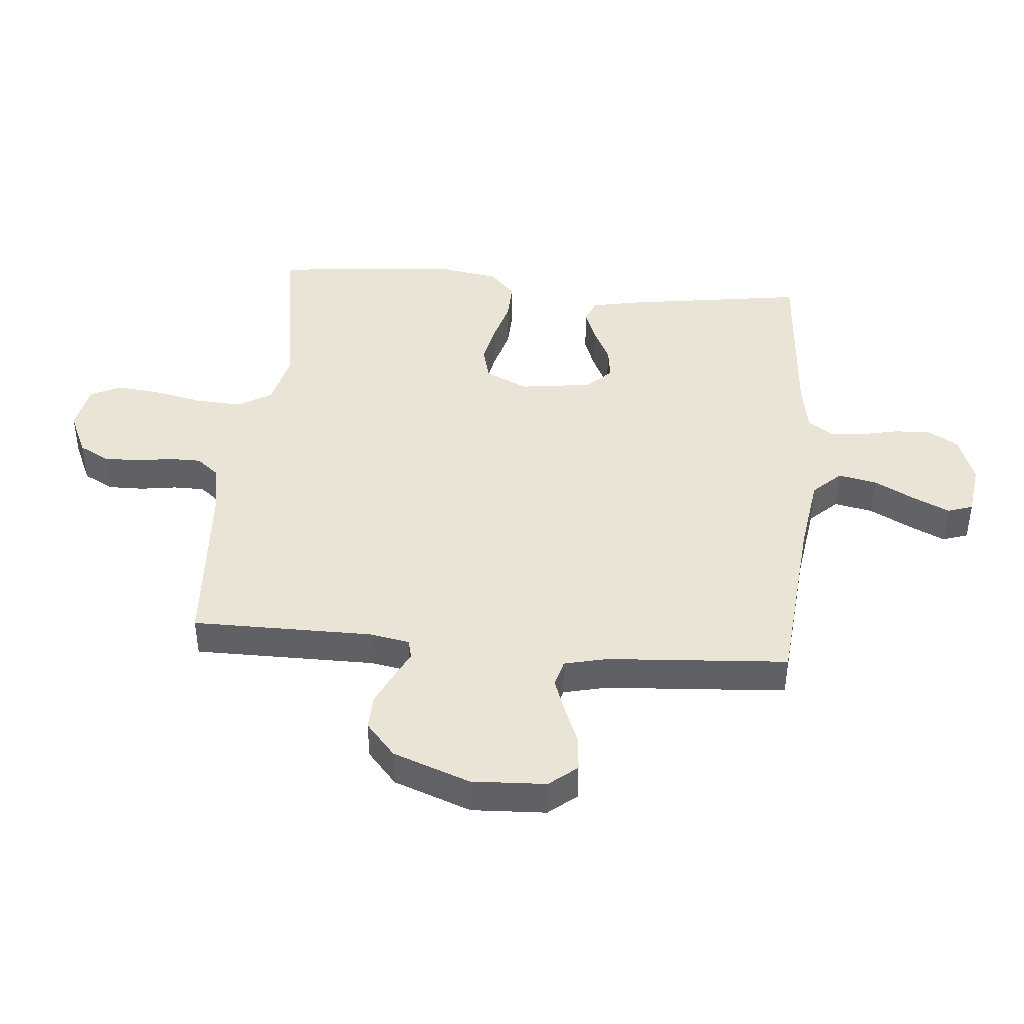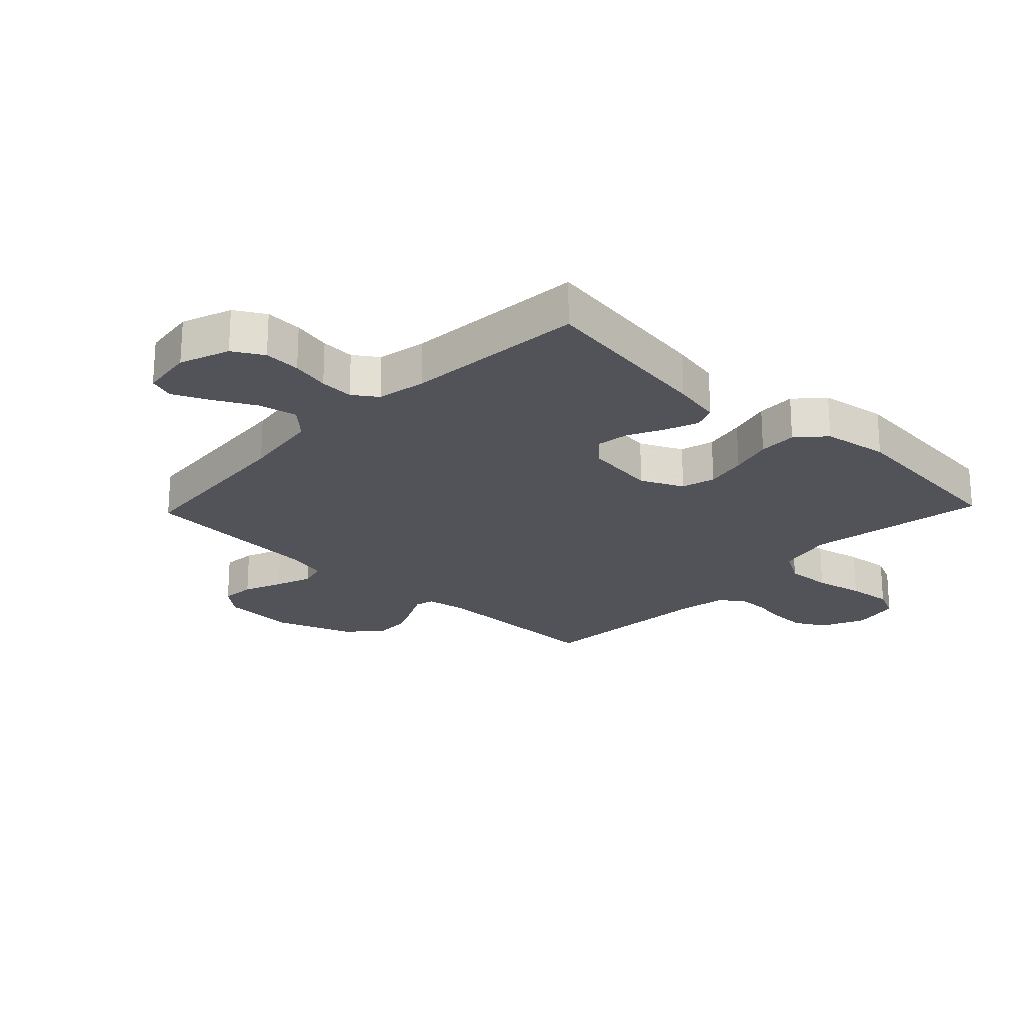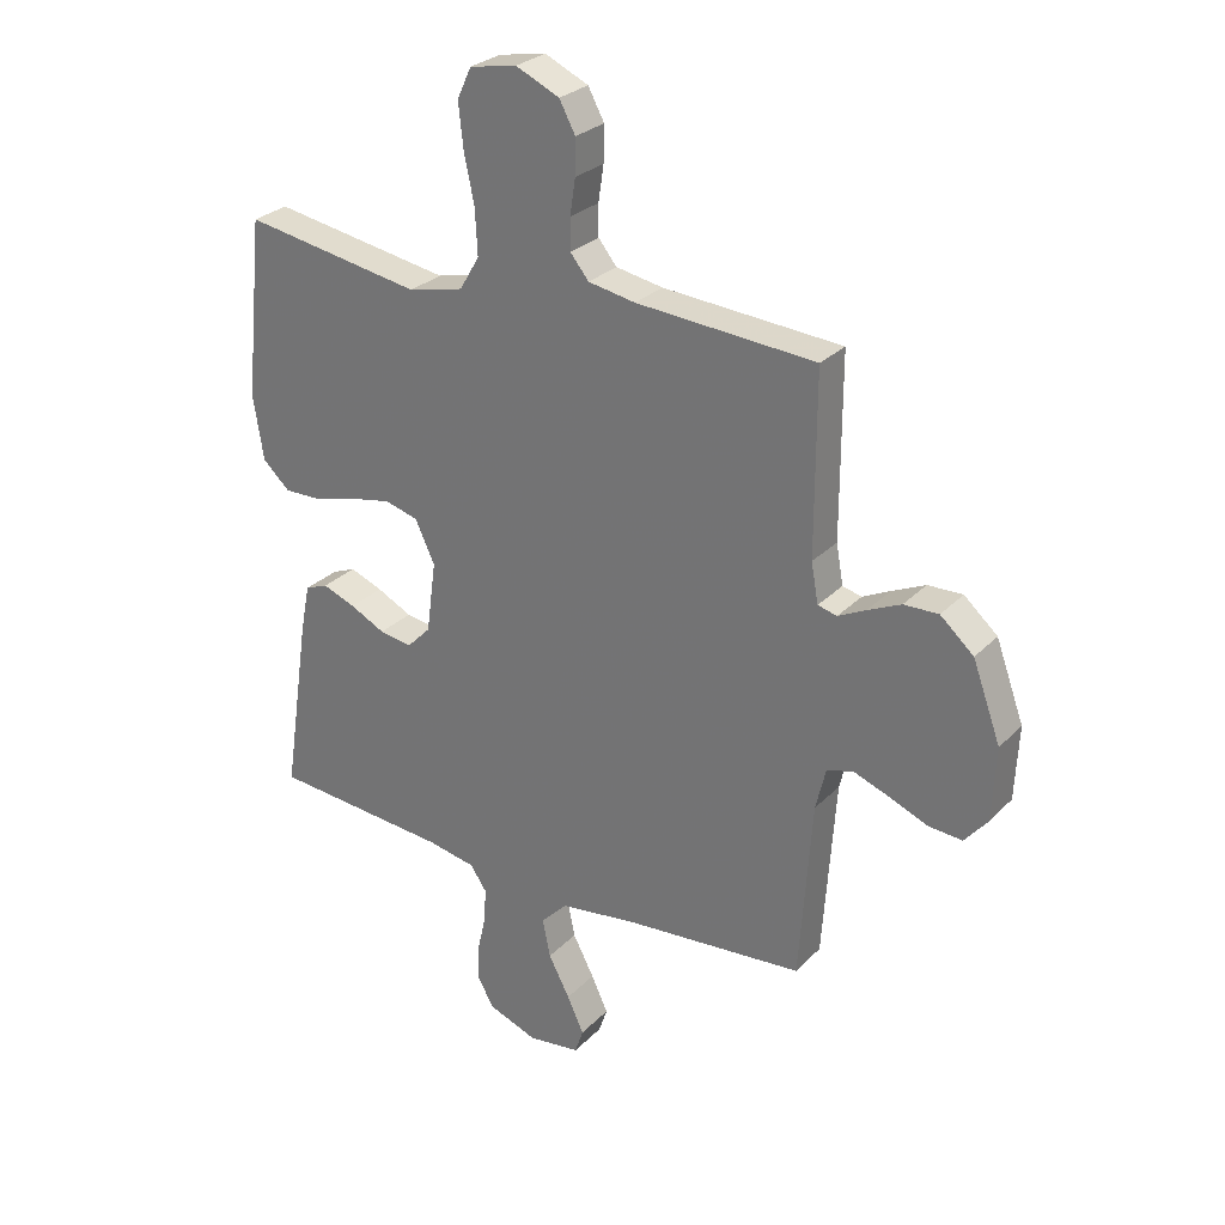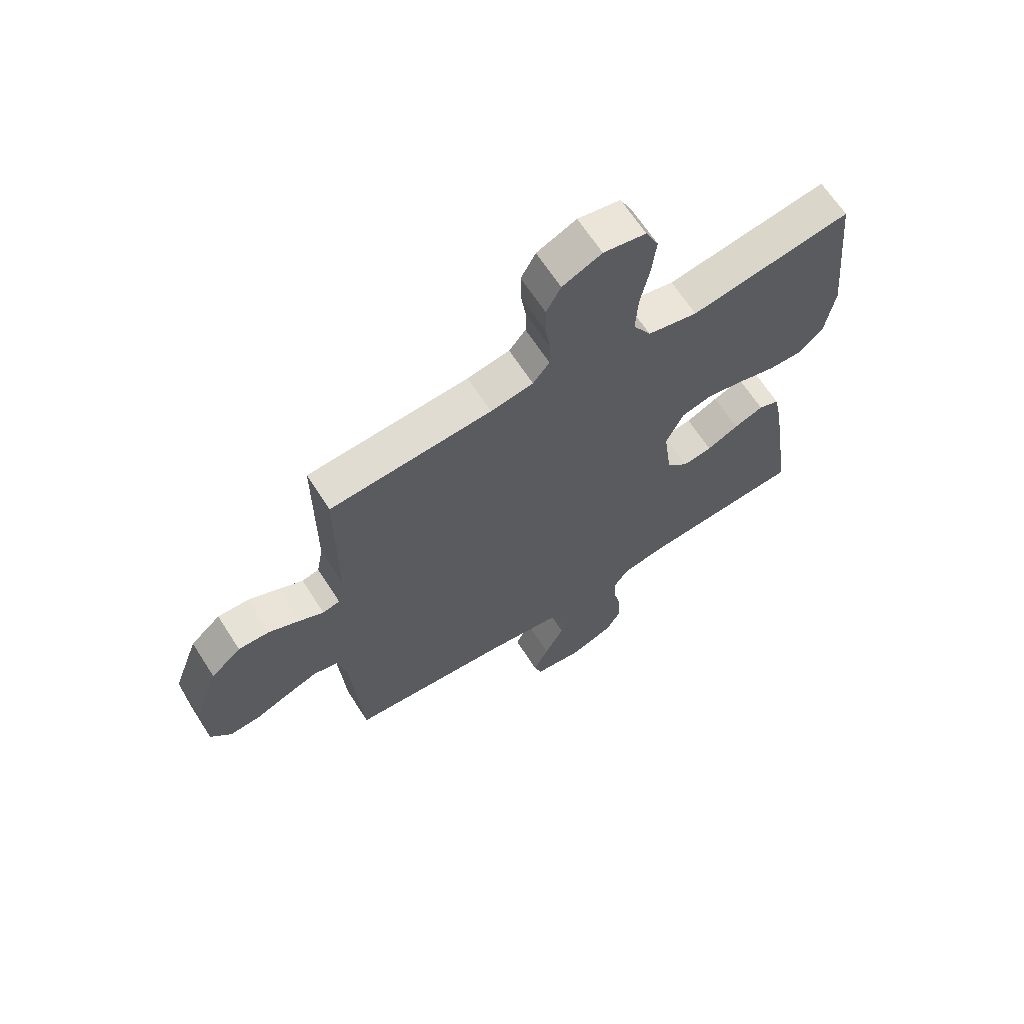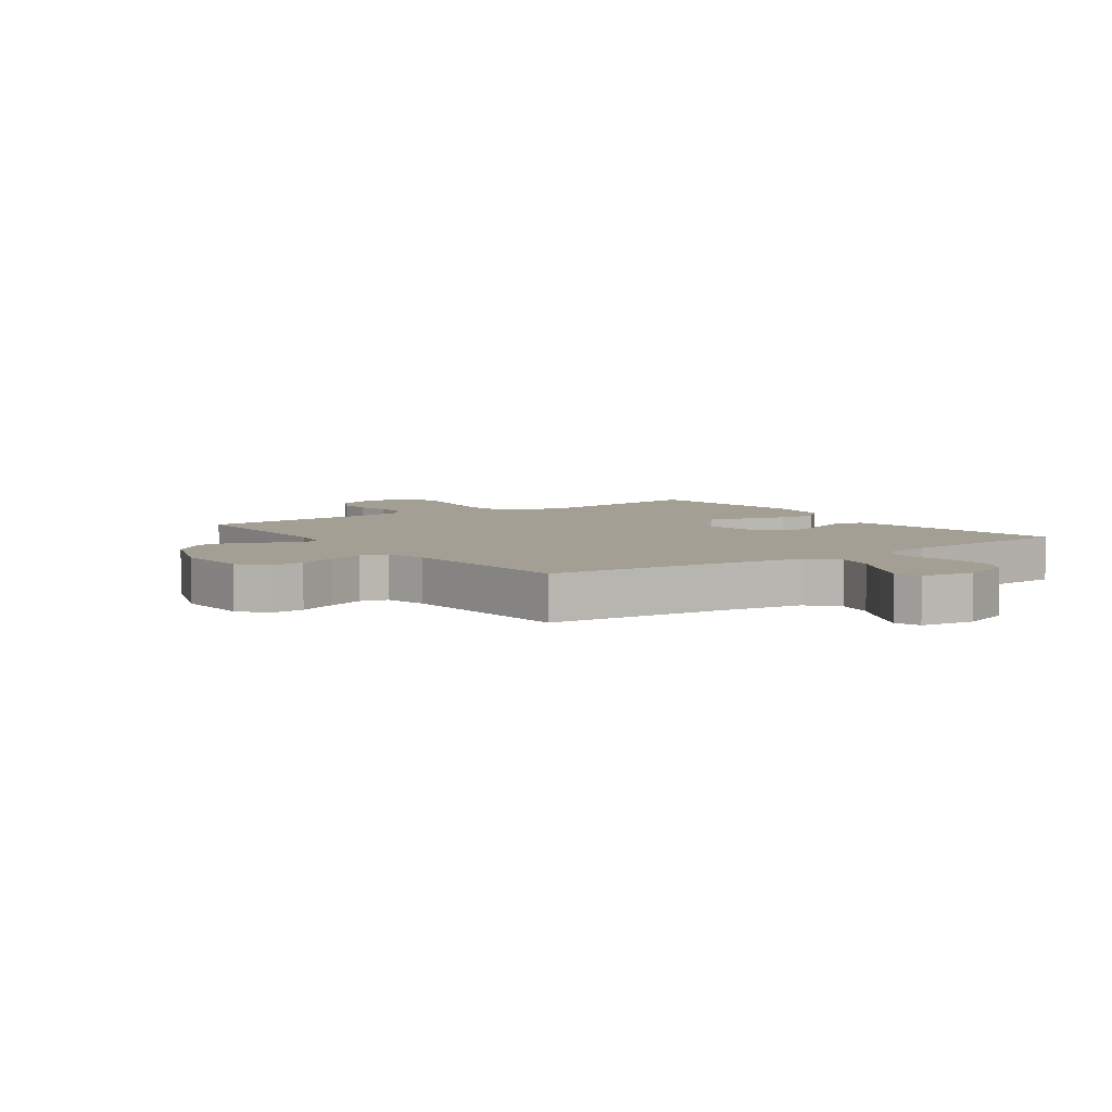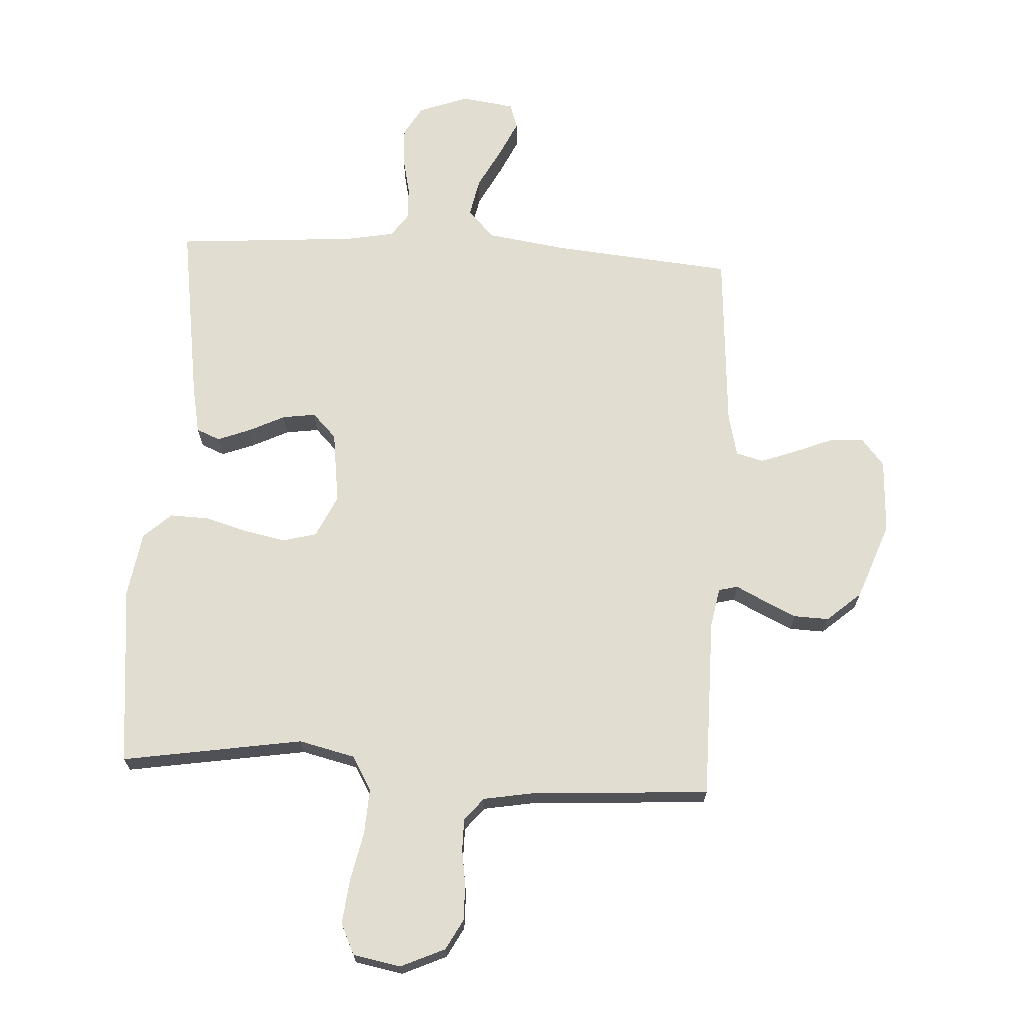
<metadata>
{"format":"obj","ext":"obj","renderer":"f3d","projection":"perspective","resolution":1024,"background":"white","views":[{"elev":42.7,"azim":95.2,"up":"+Y"},{"elev":-22.7,"azim":-133.7,"up":"+Y"},{"elev":28.1,"azim":34.3,"up":"+Z"},{"elev":65.6,"azim":147.3,"up":"+Z"},{"elev":5.6,"azim":144.8,"up":"+Y"},{"elev":68.8,"azim":3.3,"up":"+Y"}]}
</metadata>
<code>
v -0.5 0.07 0.5
v -0.2 0.07 0.451
v -0.107 0.07 0.473
v -0.074 0.07 0.529
v -0.078 0.07 0.605
v -0.095 0.07 0.686
v -0.103 0.07 0.76
v -0.079 0.07 0.811
v 0 0.07 0.826
v 0.073 0.07 0.793
v 0.1 0.07 0.743
v 0.099 0.07 0.684
v 0.09 0.07 0.624
v 0.09 0.07 0.572
v 0.121 0.07 0.534
v 0.2 0.07 0.52
v 0.5 0.07 0.5
v 0.5 0.07 0.2
v 0.512 0.07 0.134
v 0.544 0.07 0.126
v 0.59 0.07 0.149
v 0.646 0.07 0.175
v 0.704 0.07 0.177
v 0.76 0.07 0.128
v 0.807 0.07 0
v 0.801 0.07 -0.123
v 0.763 0.07 -0.169
v 0.707 0.07 -0.165
v 0.643 0.07 -0.139
v 0.583 0.07 -0.117
v 0.538 0.07 -0.129
v 0.521 0.07 -0.2
v 0.5 0.07 -0.5
v 0.2 0.07 -0.527
v 0.069 0.07 -0.546
v 0.025 0.07 -0.592
v 0.038 0.07 -0.656
v 0.074 0.07 -0.724
v 0.102 0.07 -0.784
v 0.088 0.07 -0.826
v 0 0.07 -0.838
v -0.082 0.07 -0.808
v -0.111 0.07 -0.758
v -0.108 0.07 -0.697
v -0.094 0.07 -0.634
v -0.091 0.07 -0.578
v -0.119 0.07 -0.538
v -0.2 0.07 -0.523
v -0.5 0.07 -0.5
v -0.455 0.07 -0.2
v -0.439 0.07 -0.119
v -0.4 0.07 -0.103
v -0.345 0.07 -0.124
v -0.286 0.07 -0.153
v -0.231 0.07 -0.161
v -0.191 0.07 -0.12
v -0.175 0.07 0
v -0.208 0.07 0.07
v -0.264 0.07 0.085
v -0.333 0.07 0.071
v -0.404 0.07 0.051
v -0.468 0.07 0.049
v -0.514 0.07 0.091
v -0.531 0.07 0.2
v -0.5 0 0.5
v -0.2 0 0.451
v -0.107 0 0.473
v -0.074 0 0.529
v -0.078 0 0.605
v -0.095 0 0.686
v -0.103 0 0.76
v -0.079 0 0.811
v 0 0 0.826
v 0.073 0 0.793
v 0.1 0 0.743
v 0.099 0 0.684
v 0.09 0 0.624
v 0.09 0 0.572
v 0.121 0 0.534
v 0.2 0 0.52
v 0.5 0 0.5
v 0.5 0 0.2
v 0.512 0 0.134
v 0.544 0 0.126
v 0.59 0 0.149
v 0.646 0 0.175
v 0.704 0 0.177
v 0.76 0 0.128
v 0.807 0 0
v 0.801 0 -0.123
v 0.763 0 -0.169
v 0.707 0 -0.165
v 0.643 0 -0.139
v 0.583 0 -0.117
v 0.538 0 -0.129
v 0.521 0 -0.2
v 0.5 0 -0.5
v 0.2 0 -0.527
v 0.069 0 -0.546
v 0.025 0 -0.592
v 0.038 0 -0.656
v 0.074 0 -0.724
v 0.102 0 -0.784
v 0.088 0 -0.826
v 0 0 -0.838
v -0.082 0 -0.808
v -0.111 0 -0.758
v -0.108 0 -0.697
v -0.094 0 -0.634
v -0.091 0 -0.578
v -0.119 0 -0.538
v -0.2 0 -0.523
v -0.5 0 -0.5
v -0.455 0 -0.2
v -0.439 0 -0.119
v -0.4 0 -0.103
v -0.345 0 -0.124
v -0.286 0 -0.153
v -0.231 0 -0.161
v -0.191 0 -0.12
v -0.175 0 0
v -0.208 0 0.07
v -0.264 0 0.085
v -0.333 0 0.071
v -0.404 0 0.051
v -0.468 0 0.049
v -0.514 0 0.091
v -0.531 0 0.2
f 63 64 1 2
f 60 61 62 63
f 59 60 63 2
f 58 59 2 3
f 57 58 3 4
f 56 57 4
f 51 52 53 54
f 49 50 51 54
f 48 49 54 55
f 47 48 55 56
f 42 43 44 45
f 42 45 46
f 41 42 46
f 40 41 46
f 37 38 39 40
f 37 40 46 47
f 32 33 34
f 31 32 34 35
f 26 27 28 29
f 26 29 30
f 25 26 30
f 24 25 30 31
f 20 21 22 23
f 20 23 24 31
f 16 17 18
f 15 16 18 19
f 10 11 12 13
f 10 13 14
f 9 10 14
f 8 9 14
f 5 6 7 8
f 4 5 8 14
f 56 4 14 15
f 36 37 47 56
f 35 36 56 15
f 19 20 31 35
f 15 19 35
f 66 65 128 127
f 127 126 125 124
f 66 127 124 123
f 67 66 123 122
f 68 67 122 121
f 68 121 120
f 118 117 116 115
f 118 115 114 113
f 119 118 113 112
f 120 119 112 111
f 109 108 107 106
f 110 109 106
f 110 106 105
f 110 105 104
f 104 103 102 101
f 111 110 104 101
f 98 97 96
f 99 98 96 95
f 93 92 91 90
f 94 93 90
f 94 90 89
f 95 94 89 88
f 87 86 85 84
f 95 88 87 84
f 82 81 80
f 83 82 80 79
f 77 76 75 74
f 78 77 74
f 78 74 73
f 78 73 72
f 72 71 70 69
f 78 72 69 68
f 79 78 68 120
f 120 111 101 100
f 79 120 100 99
f 99 95 84 83
f 99 83 79
f 1 65 66 2
f 2 66 67 3
f 3 67 68 4
f 4 68 69 5
f 5 69 70 6
f 6 70 71 7
f 7 71 72 8
f 8 72 73 9
f 9 73 74 10
f 10 74 75 11
f 11 75 76 12
f 12 76 77 13
f 13 77 78 14
f 14 78 79 15
f 15 79 80 16
f 16 80 81 17
f 17 81 82 18
f 18 82 83 19
f 19 83 84 20
f 20 84 85 21
f 21 85 86 22
f 22 86 87 23
f 23 87 88 24
f 24 88 89 25
f 25 89 90 26
f 26 90 91 27
f 27 91 92 28
f 28 92 93 29
f 29 93 94 30
f 30 94 95 31
f 31 95 96 32
f 32 96 97 33
f 33 97 98 34
f 34 98 99 35
f 35 99 100 36
f 36 100 101 37
f 37 101 102 38
f 38 102 103 39
f 39 103 104 40
f 40 104 105 41
f 41 105 106 42
f 42 106 107 43
f 43 107 108 44
f 44 108 109 45
f 45 109 110 46
f 46 110 111 47
f 47 111 112 48
f 48 112 113 49
f 49 113 114 50
f 50 114 115 51
f 51 115 116 52
f 52 116 117 53
f 53 117 118 54
f 54 118 119 55
f 55 119 120 56
f 56 120 121 57
f 57 121 122 58
f 58 122 123 59
f 59 123 124 60
f 60 124 125 61
f 61 125 126 62
f 62 126 127 63
f 63 127 128 64
f 64 128 65 1

</code>
